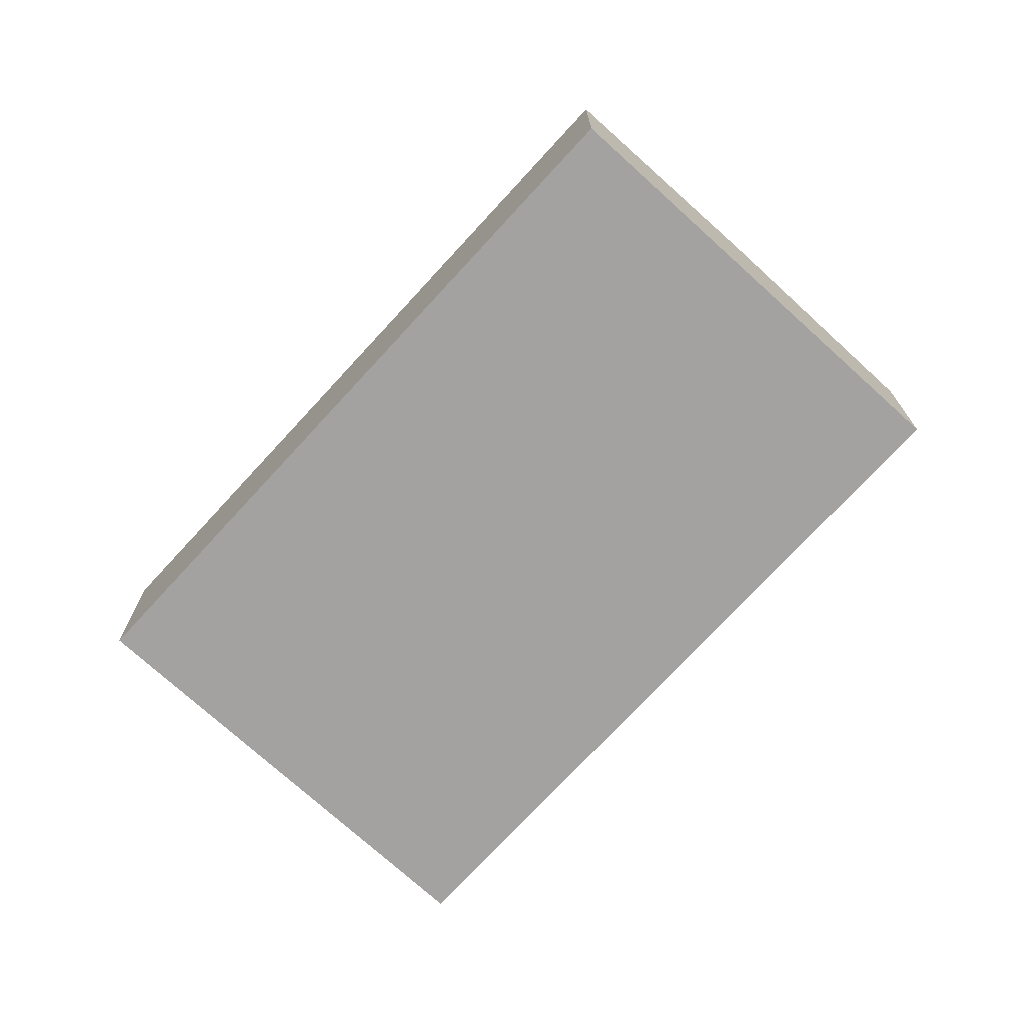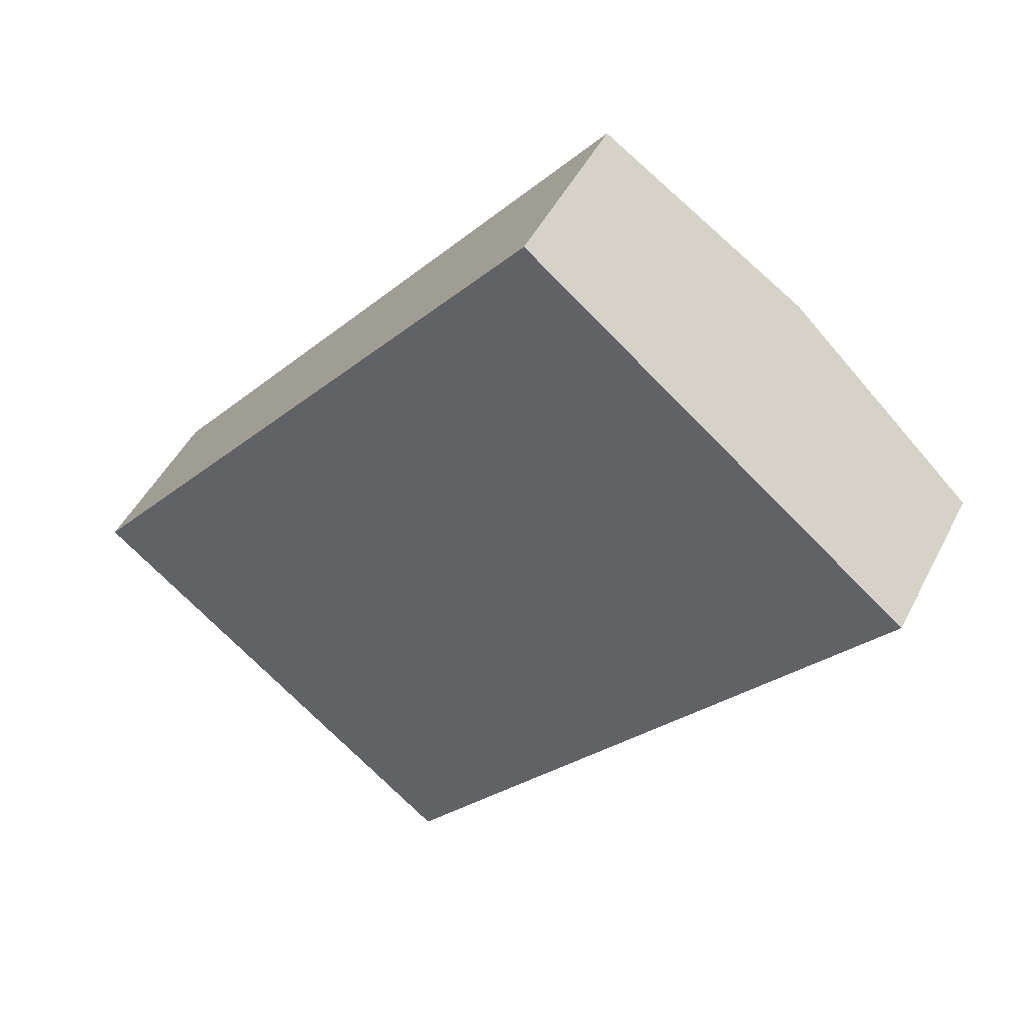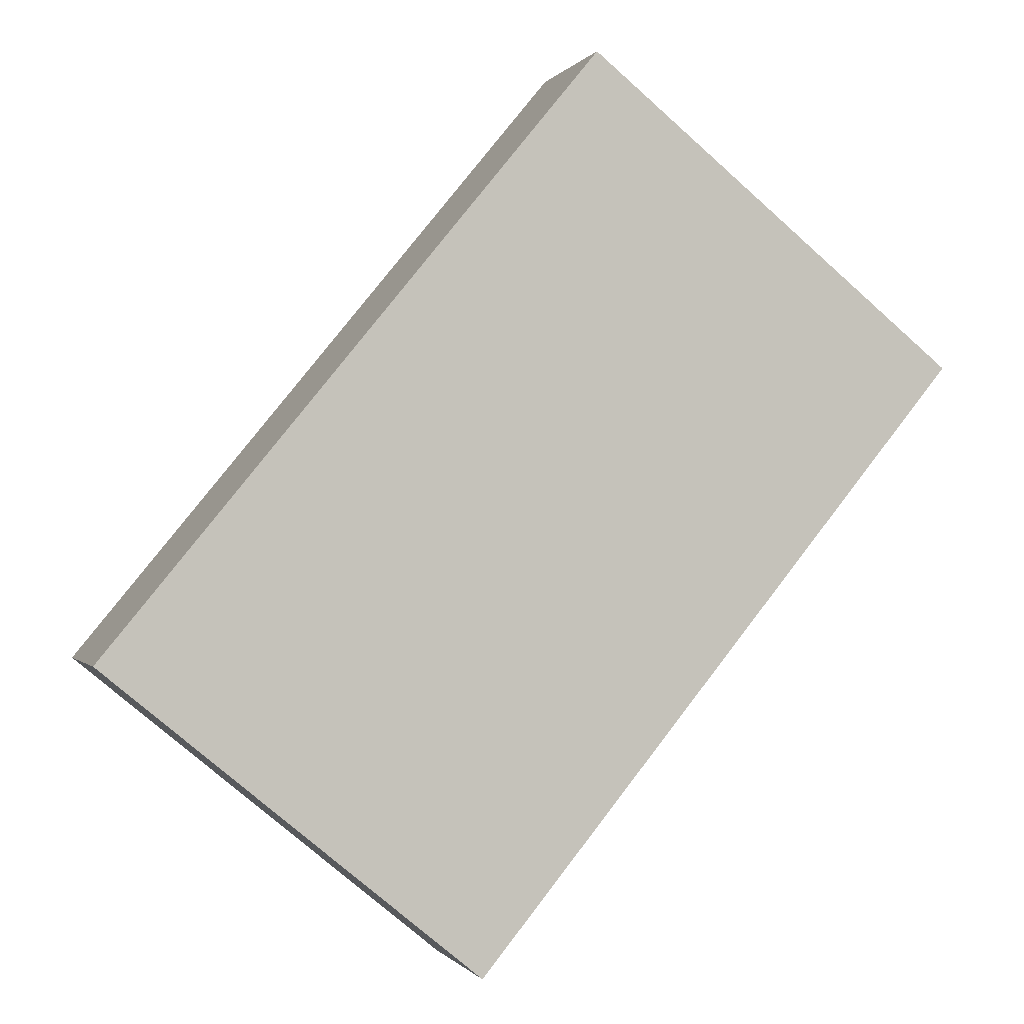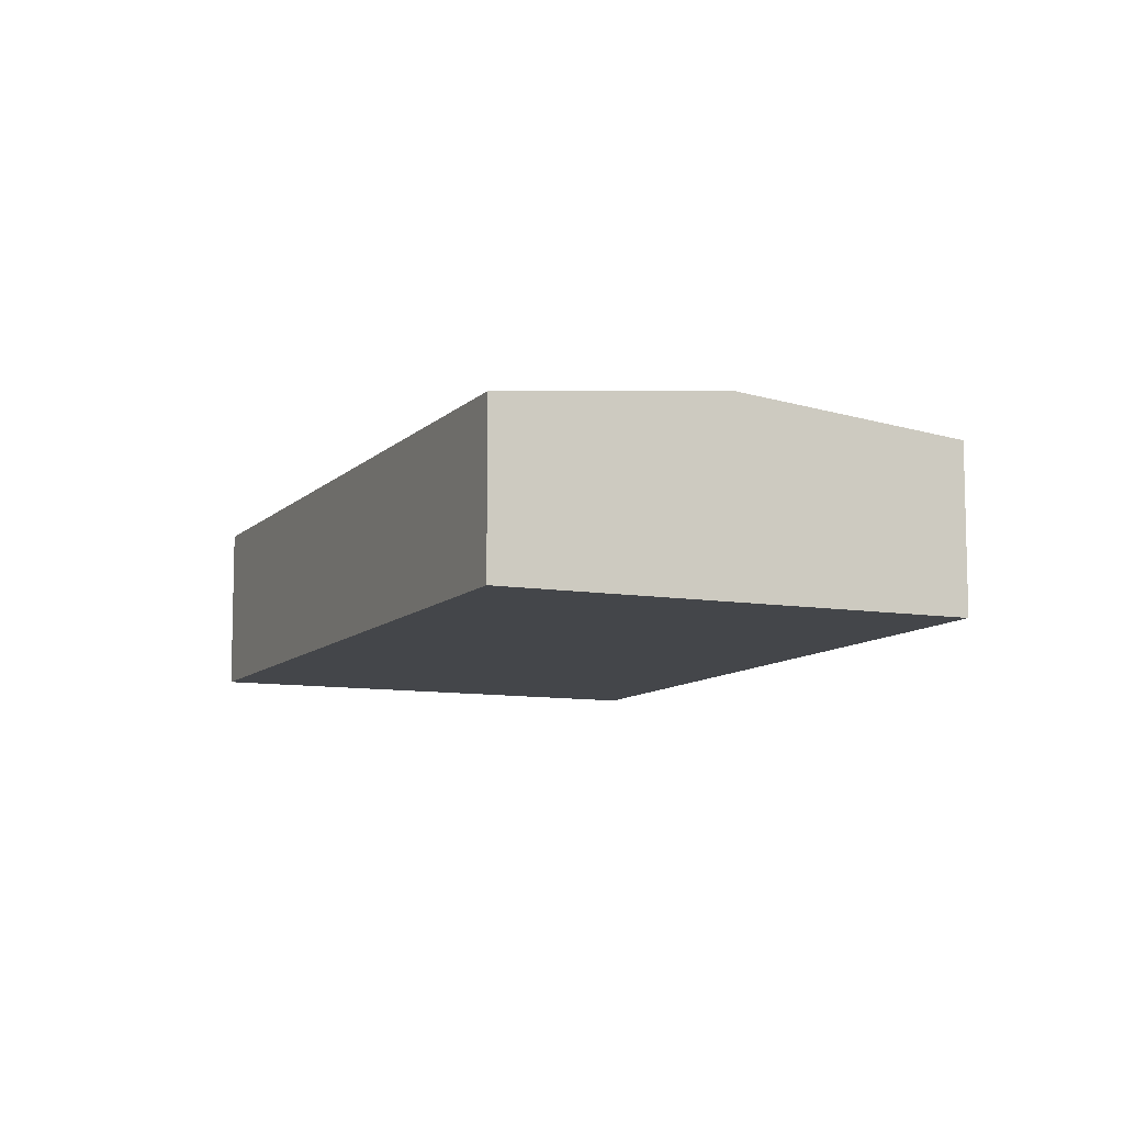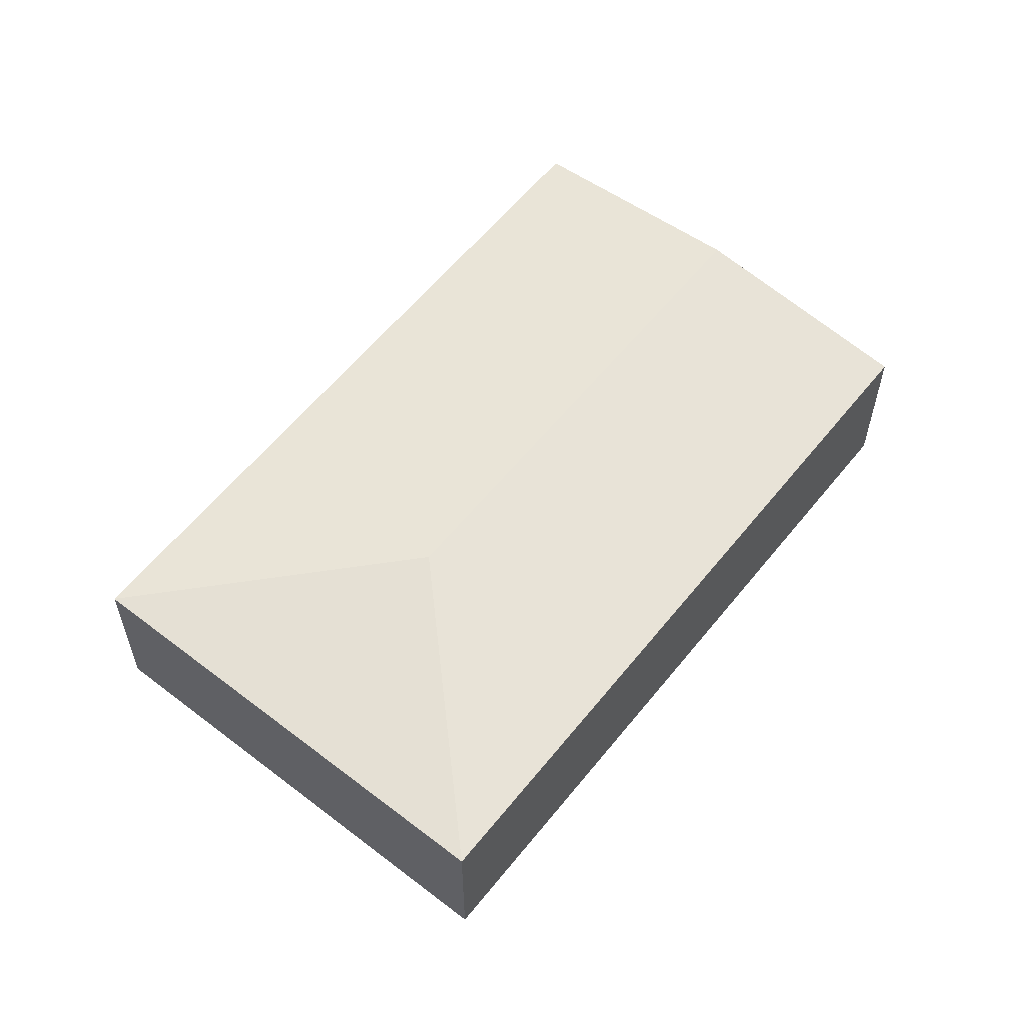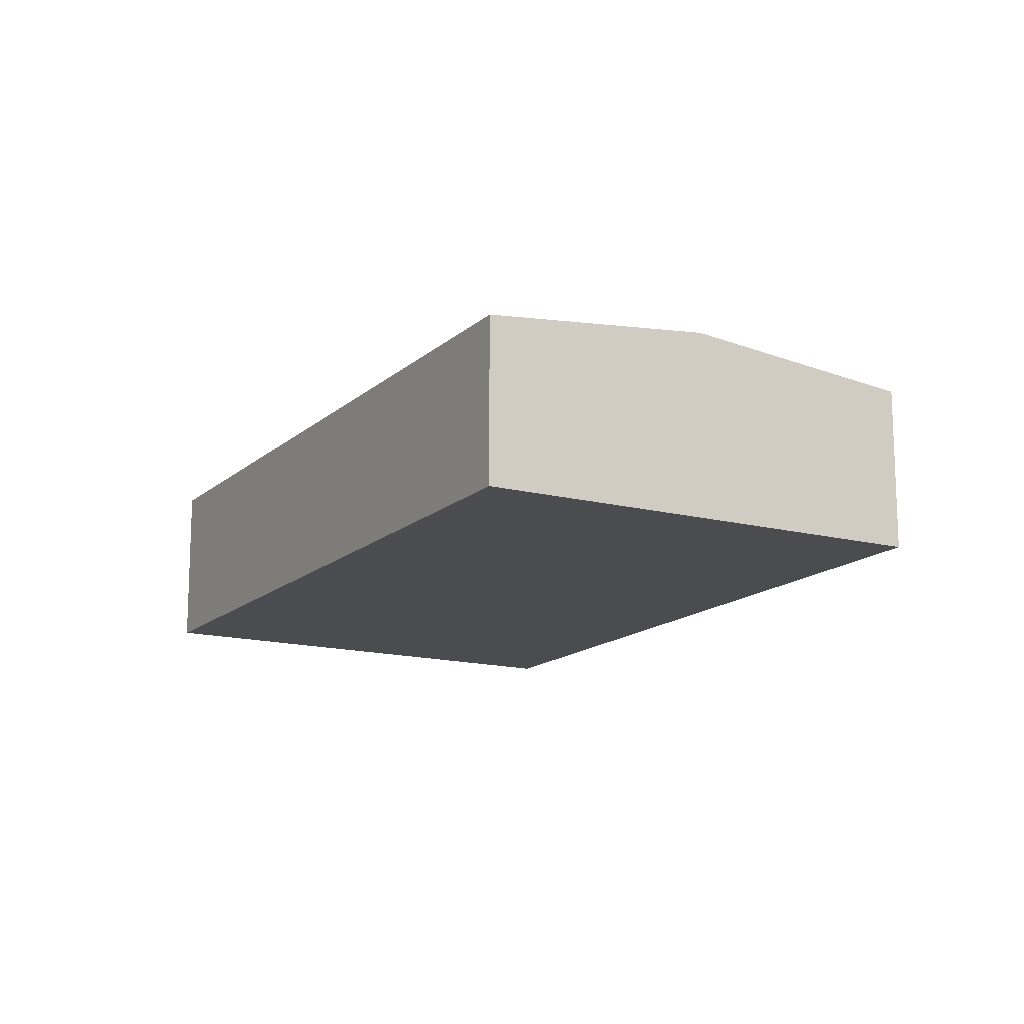
<metadata>
{"format":"obj","ext":"obj","renderer":"f3d","projection":"perspective","resolution":1024,"background":"white","views":[{"elev":-72.7,"azim":-3.1,"up":"+Y"},{"elev":47.4,"azim":26.0,"up":"+Z"},{"elev":-0.5,"azim":-16.8,"up":"+Z"},{"elev":-9.6,"azim":15.4,"up":"+Y"},{"elev":59.3,"azim":-102.1,"up":"+Y"},{"elev":-14.9,"azim":10.0,"up":"+Y"}]}
</metadata>
<code>
v  4.646 2.1 -3.825
v  8.424 2.394 5.528
v  10.76 2.1 3.632
v  4.23 2.394 0.409
v  6.101 2.101 7.417
v  0 2.1 1.286e-16
v  4.437 2.1 -3.653
v  0.192 2.1 -0.158
v  4.646 2.342e-16 -3.825
v  4.437 2.237e-16 -3.653
v  0.192 9.675e-18 -0.158
v  0 0 0
v  6.101 -4.542e-16 7.417
v  8.424 -3.385e-16 5.528
v  10.76 -2.224e-16 3.632
g defaultobject
f 1 2 3
f 2 1 4
f 4 5 2
f 5 4 6
f 7 4 1
f 4 7 8
f 4 8 6
f 9 7 1
f 7 9 8
f 8 9 10
f 8 10 11
f 8 11 6
f 6 11 12
f 6 13 5
f 13 6 12
f 13 2 5
f 2 13 14
f 2 14 3
f 3 14 15
f 15 1 3
f 1 15 9
f 12 14 13
f 14 12 11
f 14 11 10
f 14 10 15
f 15 10 9

</code>
